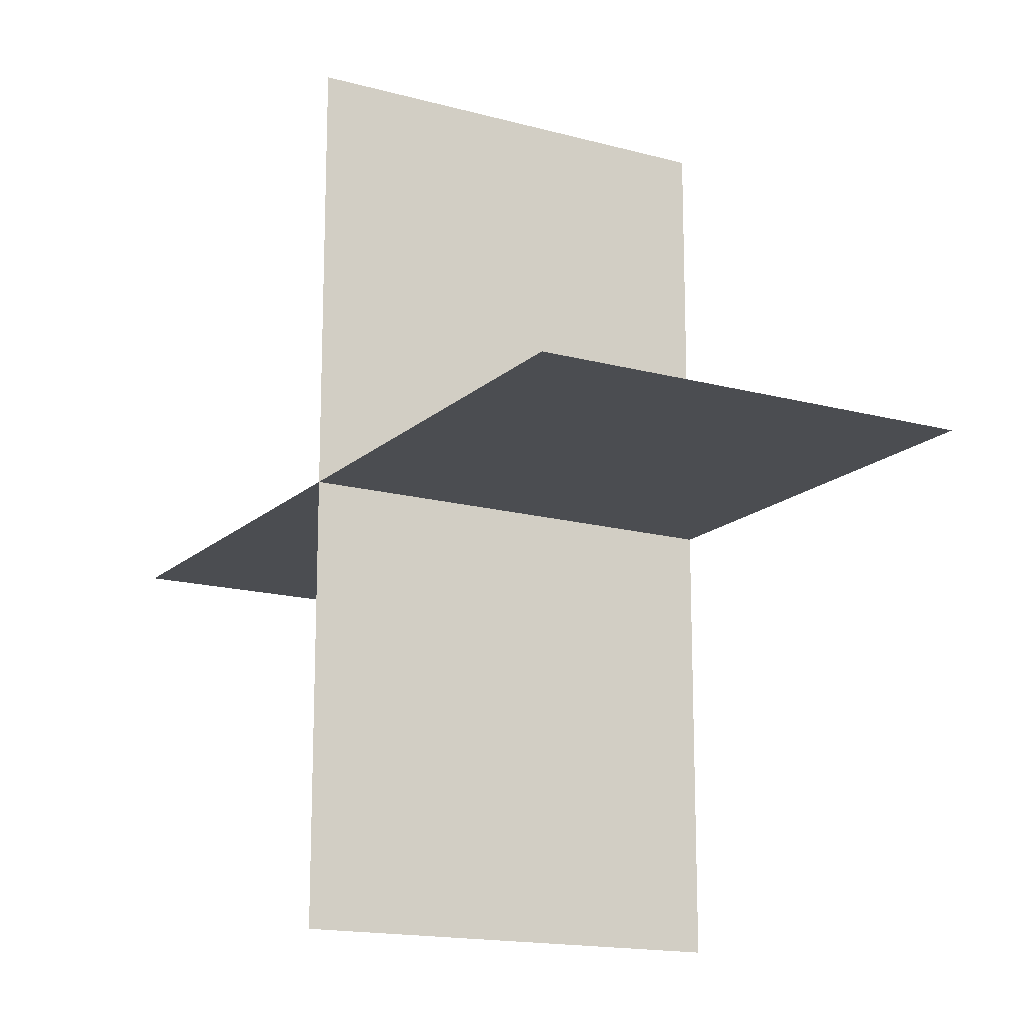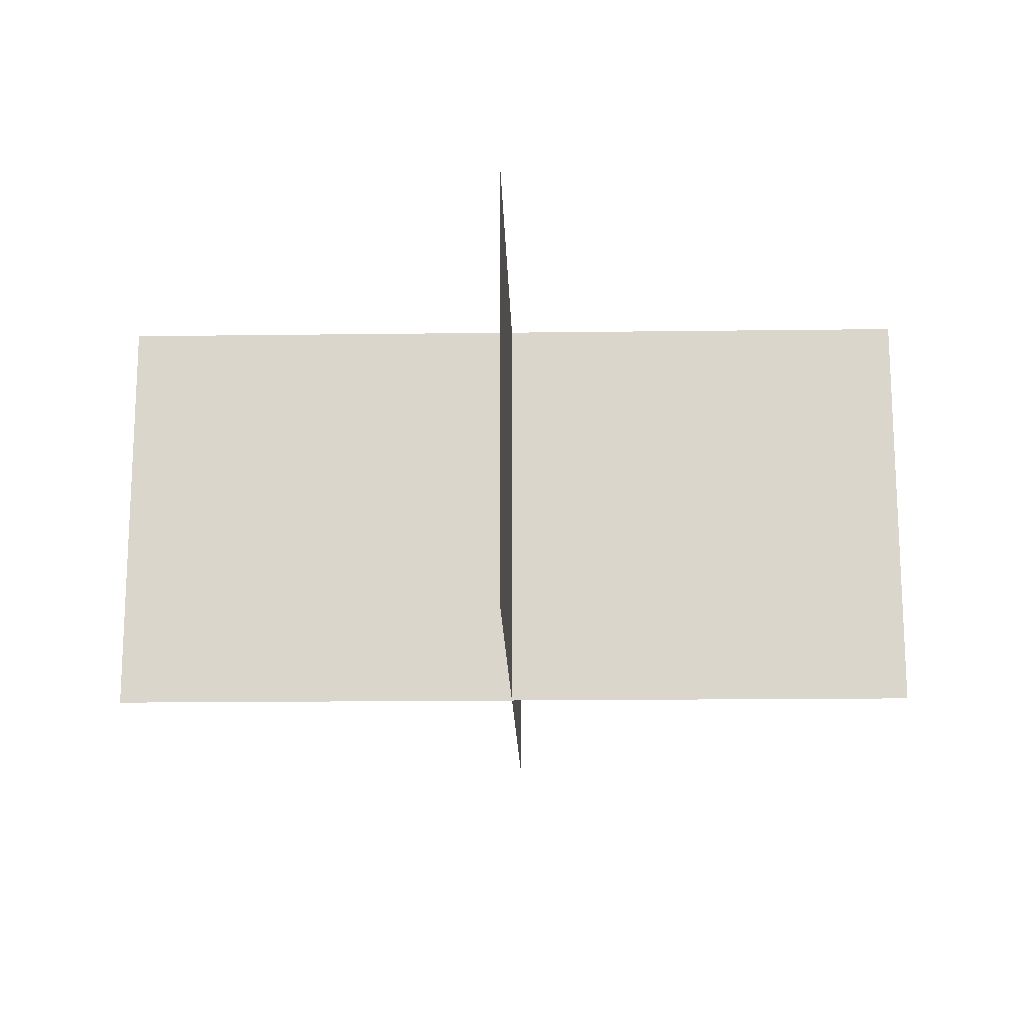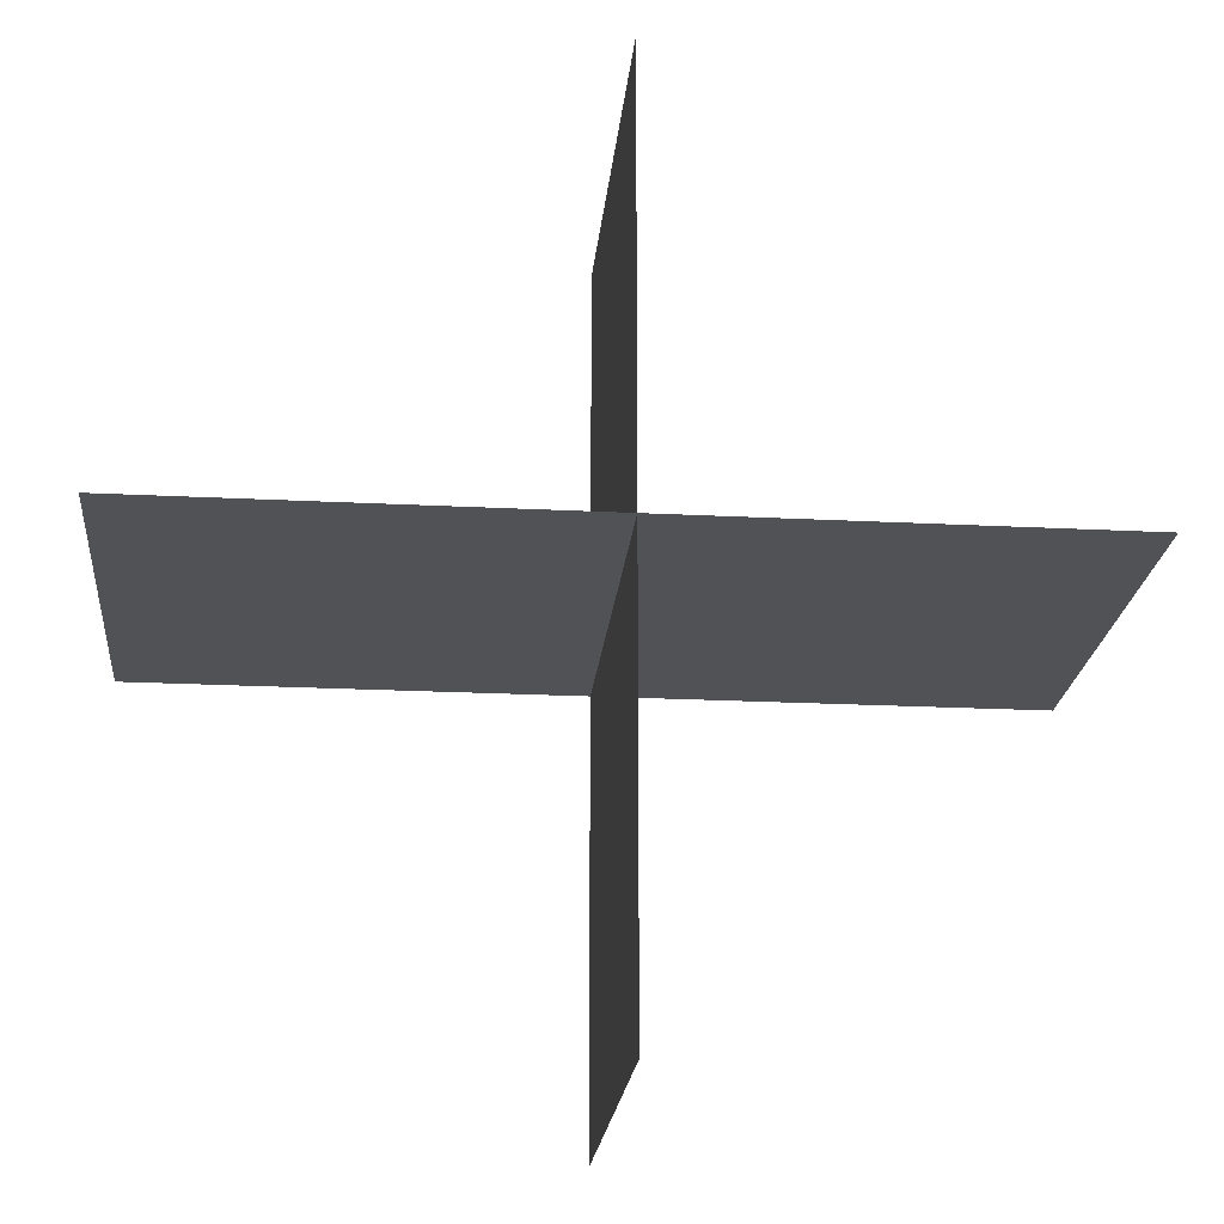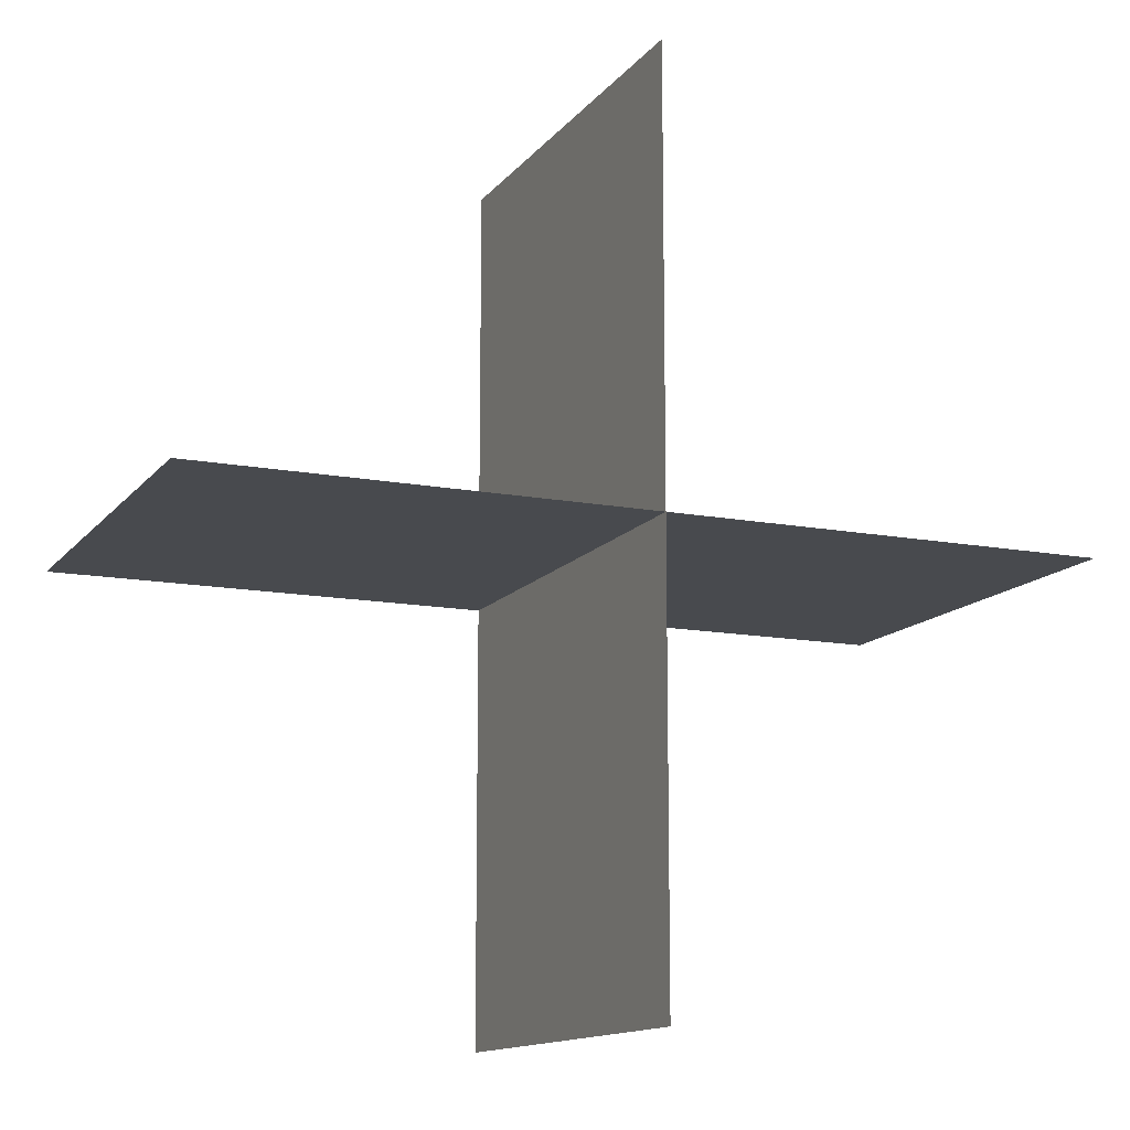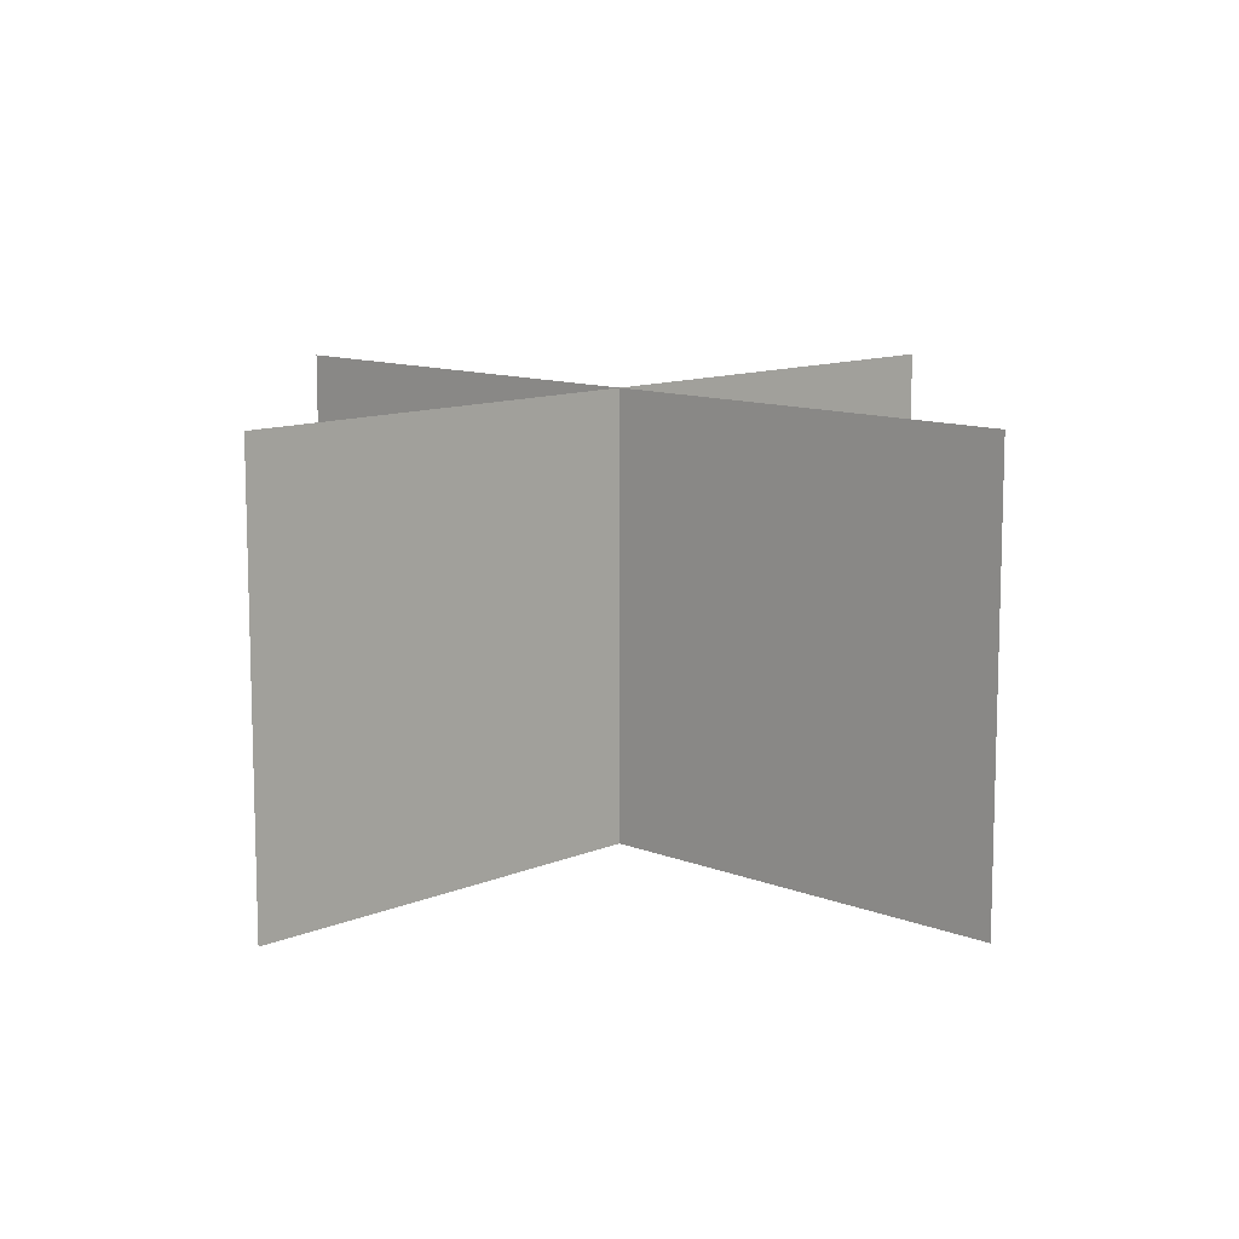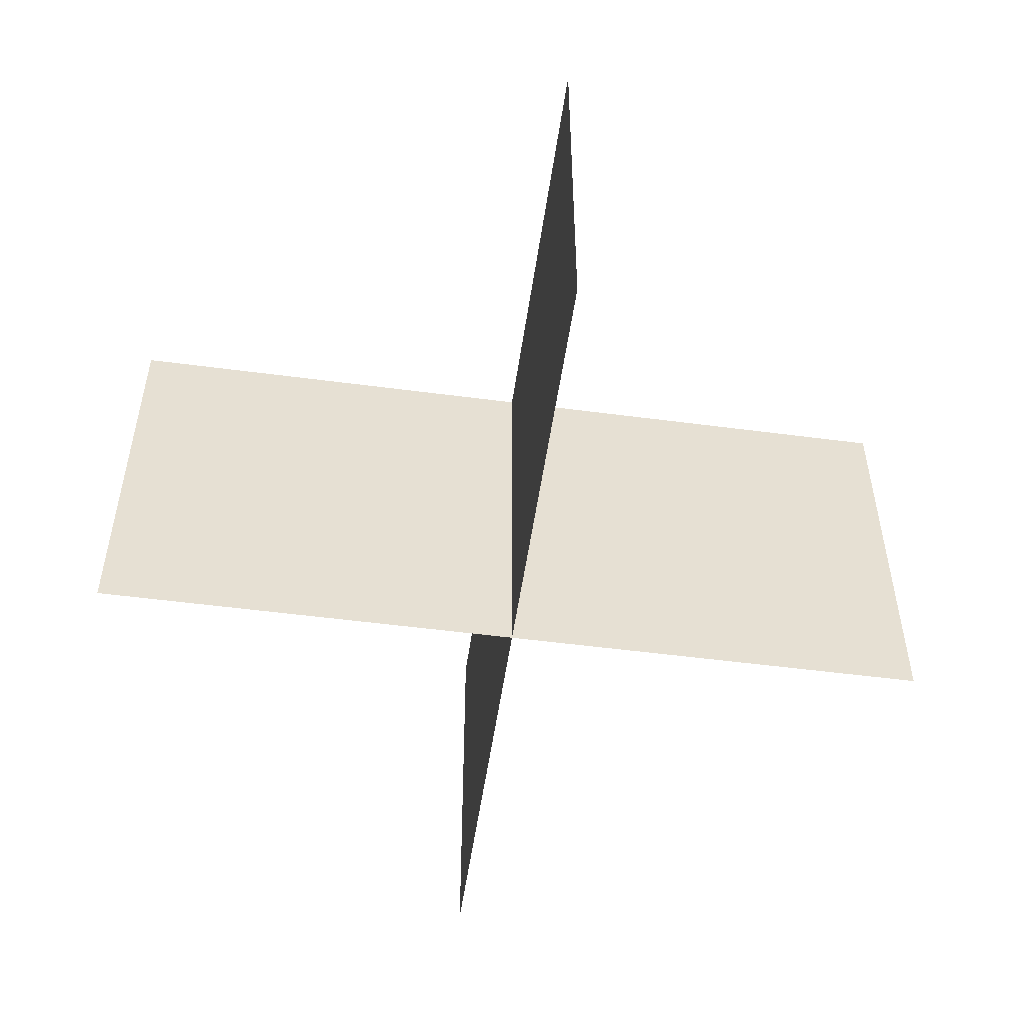
<metadata>
{"format":"obj","ext":"obj","renderer":"f3d","projection":"perspective","resolution":1024,"background":"white","views":[{"elev":-16.0,"azim":60.5,"up":"+Y"},{"elev":-16.8,"azim":-178.5,"up":"+Z"},{"elev":-21.1,"azim":174.7,"up":"+Y"},{"elev":-13.2,"azim":-23.4,"up":"+Y"},{"elev":11.3,"azim":44.1,"up":"+Z"},{"elev":-52.4,"azim":81.9,"up":"+Z"}]}
</metadata>
<code>
v 0.03125 0.03125 -0.09375
v 0.03125 0.03125 -0.1562
v -0.09375 0.03125 -0.09375
v -0.09375 0.03125 -0.1562
v -0.03125 -0.03125 -0.09375
v -0.03125 -0.03125 -0.1562
v -0.03125 0.09375 -0.09375
v -0.03125 0.09375 -0.1562
f 2 3 1
f 6 7 5
f 2 4 3
f 6 8 7

</code>
